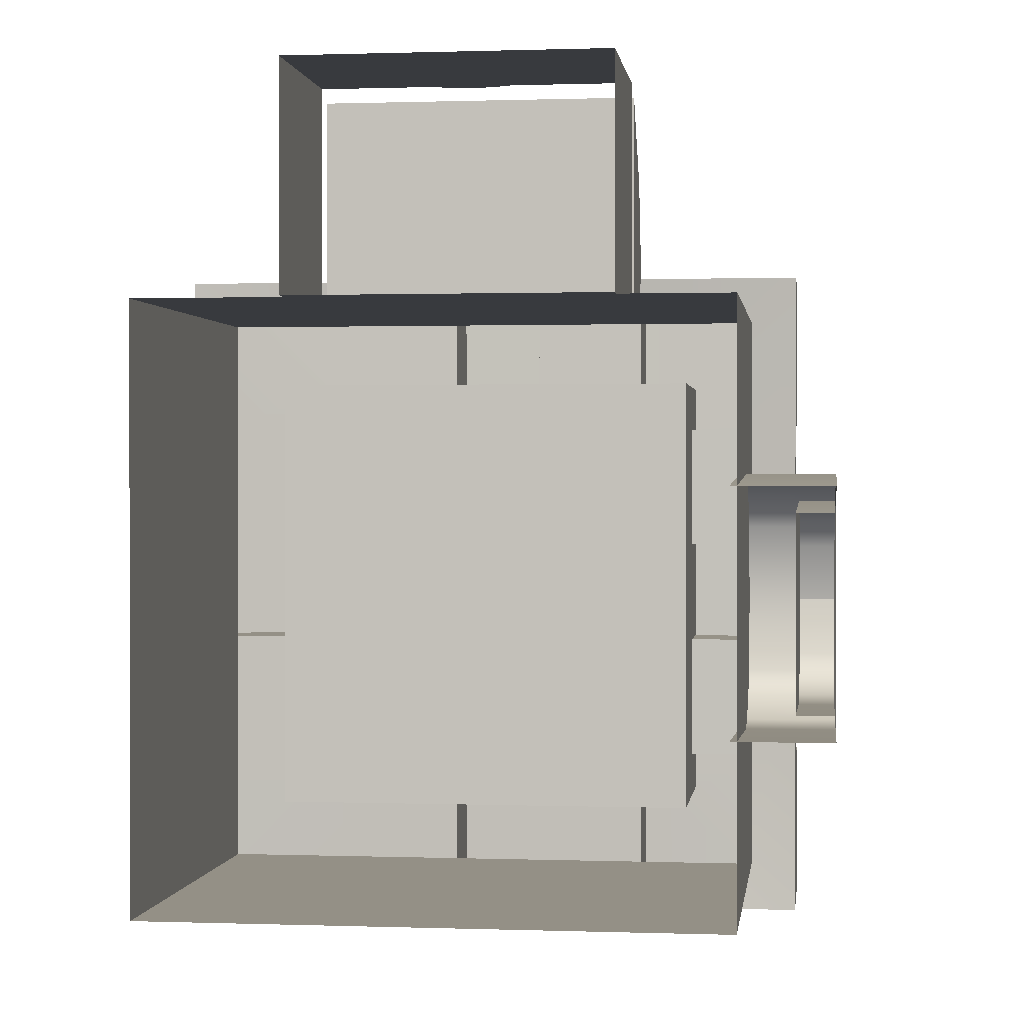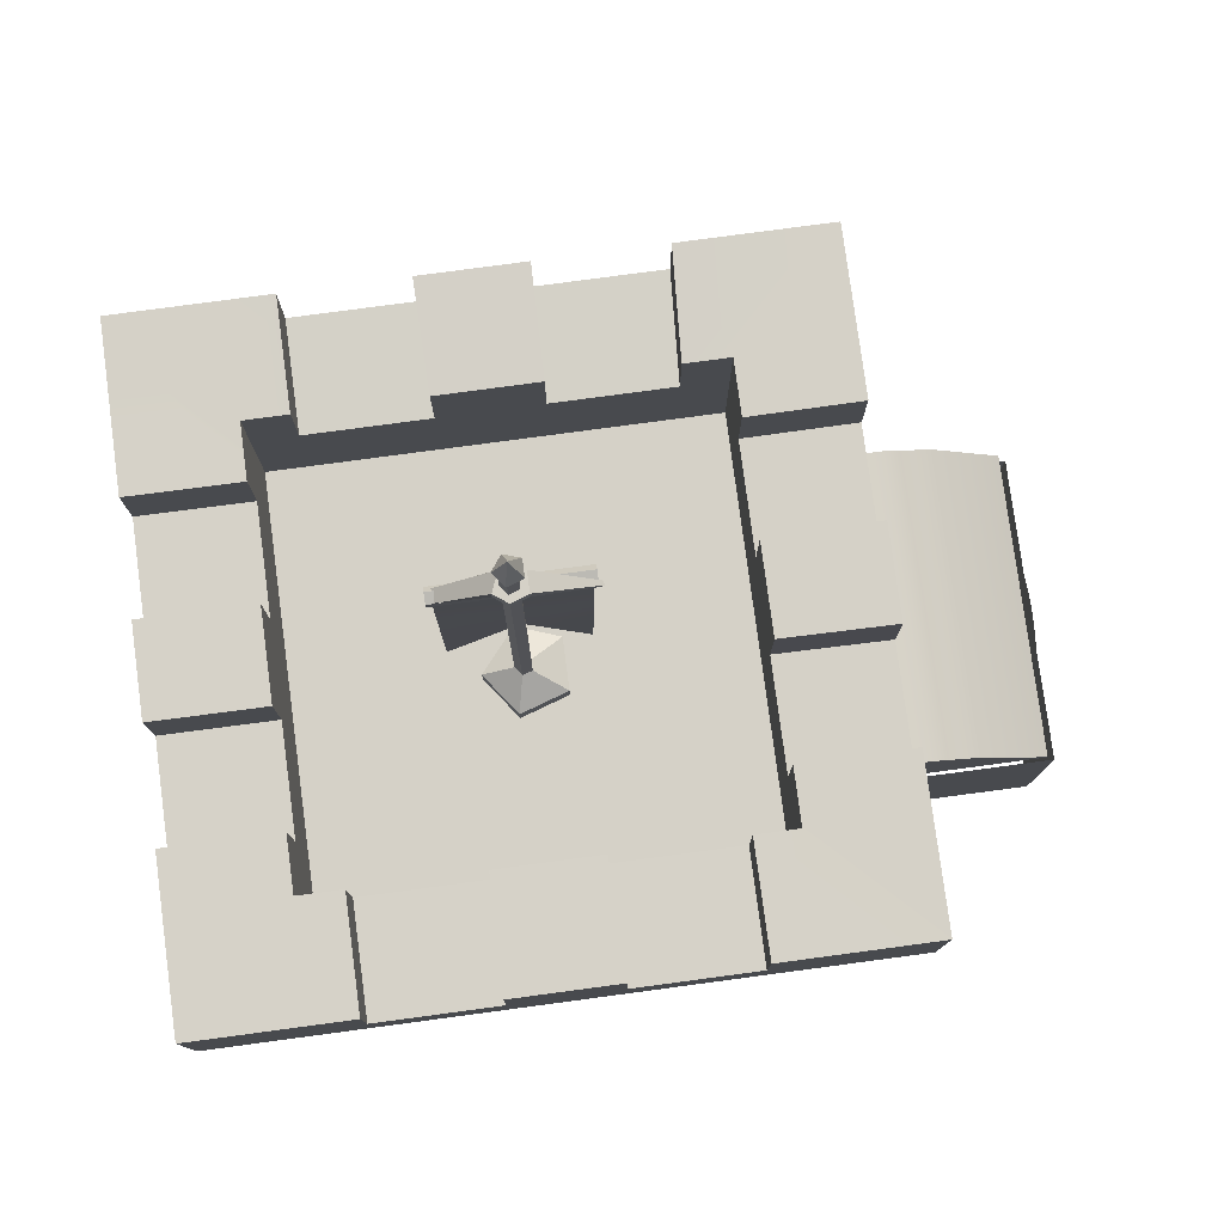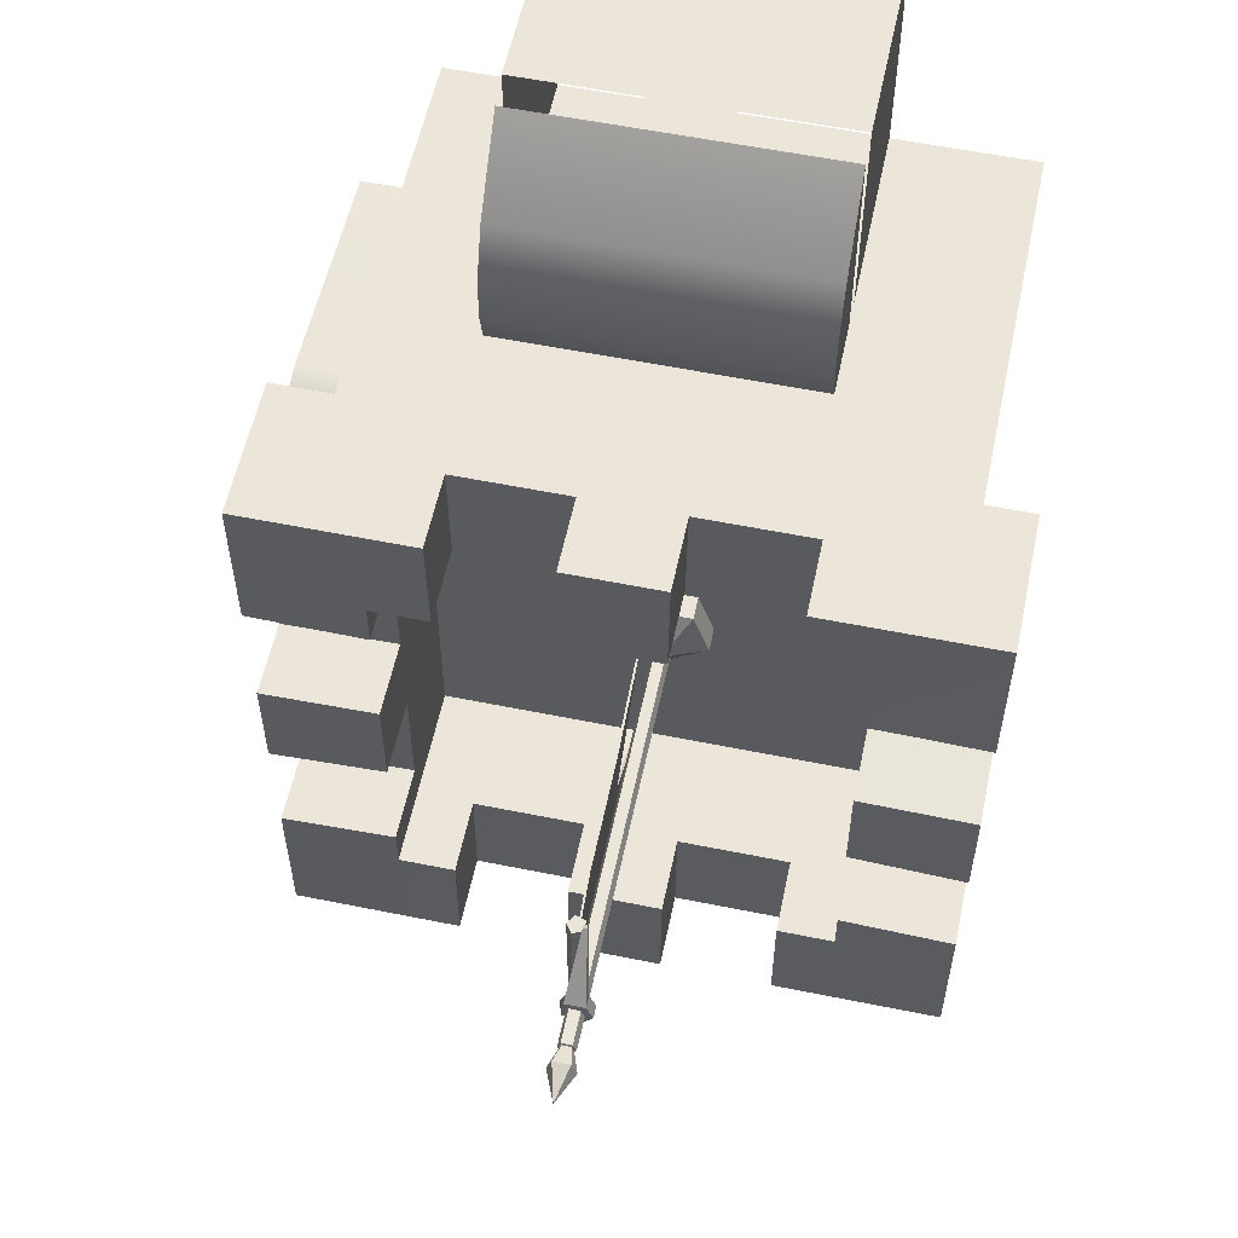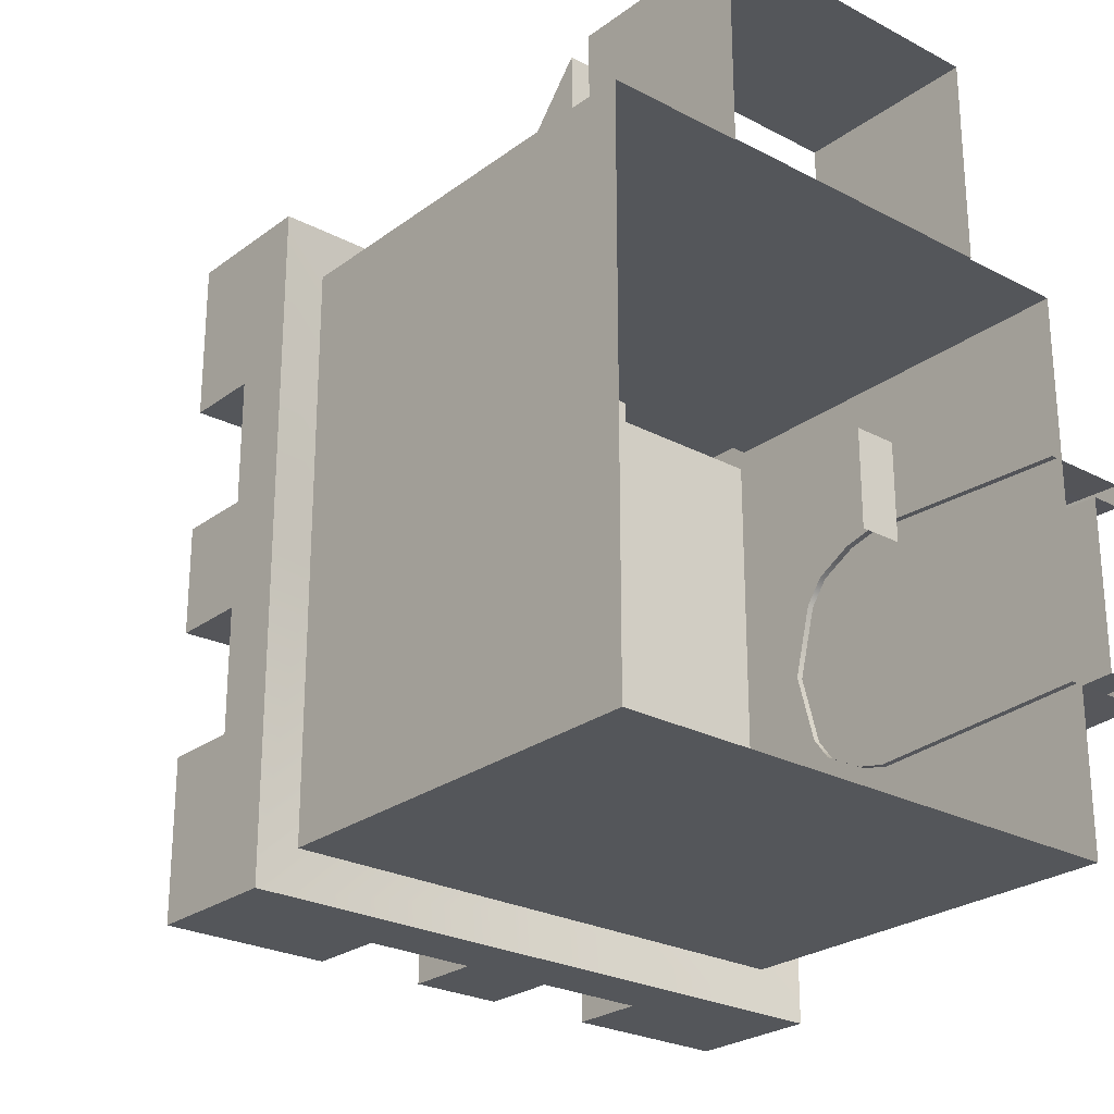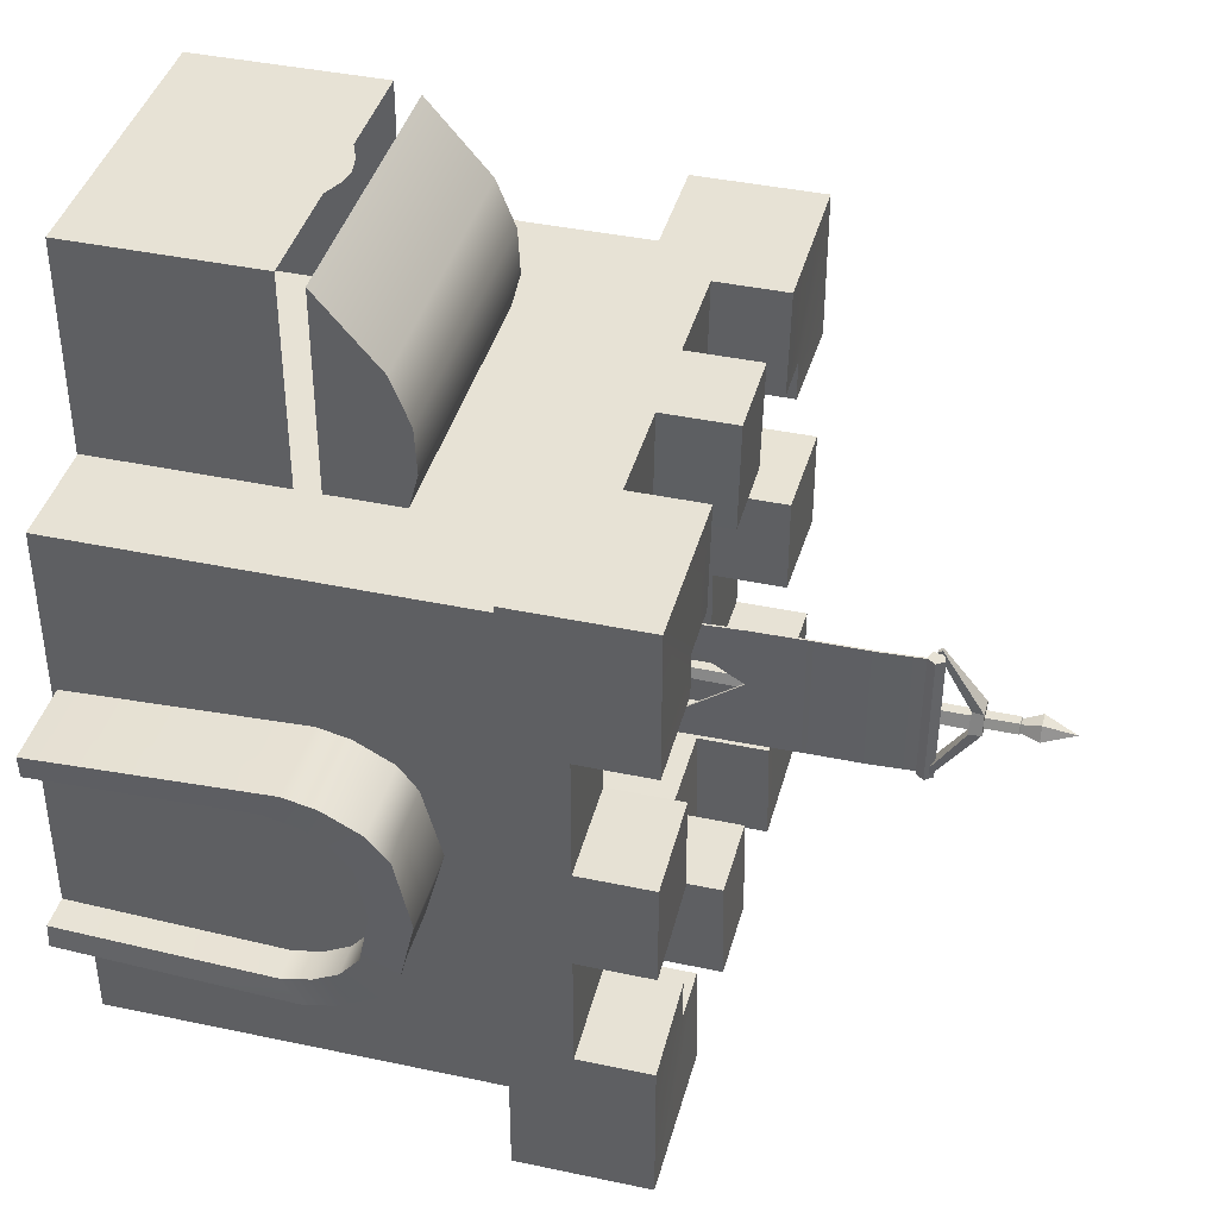
<metadata>
{"format":"obj","ext":"obj","renderer":"f3d","projection":"perspective","resolution":1024,"background":"white","views":[{"elev":0.6,"azim":7.3,"up":"+Z"},{"elev":78.8,"azim":-97.6,"up":"+Y"},{"elev":57.3,"azim":-168.1,"up":"+Z"},{"elev":-25.4,"azim":-40.3,"up":"+Z"},{"elev":40.2,"azim":104.7,"up":"+Z"}]}
</metadata>
<code>
g default
v 47.68 75.26 49.43
v 46.64 75.6 49.43
v 46.64 76.7 49.42
v 47.68 77.04 49.42
v 48.33 76.15 49.42
v 47.68 75.15 34.69
v 46.64 75.49 34.68
v 46.64 76.59 34.68
v 47.68 76.93 34.67
v 48.33 76.04 34.68
v 47.39 76.15 49.42
v 47.39 76.04 34.68
v 45.66 84.45 41.76
v 46 84.45 42.81
v 47.1 84.45 42.81
v 47.44 84.45 41.76
v 46.55 84.45 41.12
v 47.1 81.08 42.81
v 46 81.08 42.81
v 45.66 81.08 41.76
v 46.55 81.08 41.06
v 47.44 81.08 41.76
v 47.1 79.8 42.81
v 46 79.8 42.81
v 45.66 79.8 41.76
v 46.55 79.8 41.12
v 47.44 79.8 41.31
v 47.42 79.84 43.55
v 45.52 79.84 43.55
v 47.58 81.08 43.55
v 45.52 81.08 43.55
v 44.88 79.84 41.79
v 44.88 81.08 41.79
v 45.91 79.84 40.38
v 45.91 81.08 40.38
v 48.2 79.74 41.26
v 47.86 81.08 41.19
v 46.76 76.06 49.53
v 46.34 76.06 49.53
v 46.76 76.54 49.86
v 46.34 76.54 49.86
v 46.82 75.69 35.36
v 48.07 75.84 35.27
v 46.72 76.44 35.27
v 47.97 76.59 35.18
v 45.85 84.54 41.81
v 46.11 84.54 42.63
v 46.98 84.54 42.63
v 47.25 84.54 41.81
v 46.55 84.54 41.3
v 45.14 86.5 41.65
v 45.67 86.5 43.3
v 46.55 89.9 42.11
v 47.42 86.5 43.3
v 47.96 86.5 41.65
v 46.55 86.5 40.62
v 47.32 86.04 43.15
v 45.78 86.04 43.15
v 45.32 85.99 41.69
v 46.55 85.95 40.8
v 47.78 85.99 41.69
v 47.44 42.6 41.88
v 47.1 42.6 42.81
v 46 42.6 42.81
v 45.66 42.6 41.76
v 46.55 42.6 41.12
v 42.27 38.36 41
v 43.9 38.36 46.03
v 43.88 40.86 46.06
v 42.24 40.86 41
v 49.19 38.36 46.03
v 49.21 40.86 46.06
v 50.82 38.36 41.98
v 50.85 40.86 41.54
v 46.55 38.36 37.9
v 46.55 40.86 37.87
v 47.88 47.79 35.05
v 47.73 47.79 48.86
v 47.76 58.2 35.06
v 47.43 58.2 49.04
v 47.71 64.34 35.06
v 47.38 64.34 49.04
v 47.7 70.49 35.06
v 47.36 70.49 49.04
v 47.4 76.63 35.05
v 47.07 76.63 49.04
v 47.6 76.63 35.06
v 47.26 76.63 49.05
v 47.89 70.49 35.06
v 47.55 70.49 49.05
v 47.91 64.34 35.06
v 47.58 64.34 49.05
v 47.99 58.2 35.05
v 47.66 58.2 49.04
v 48.1 47.79 35.06
v 47.94 47.79 48.86
v 47.82 58.22 42.43
v 47.94 47.79 48.86
v 47.59 58.22 42.43
v 47.82 58.22 42.45
v 47.9 0.8939 42.05
v 47.9 0.8939 47.08
v 52.3 0.8939 42.05
v 52.3 0.8939 47.08
v 52.3 0.8939 37.03
v 47.9 0.8939 37.03
v 82.13 1.465 32.67
v 82.13 32.97 42.05
v 82.13 1.465 51.43
v 82.13 1.465 42.05
v 85.72 32.97 42.05
v 85.72 1.465 32.67
v 85.72 1.465 51.43
v 76.04 1.465 30.17
v 85.89 1.465 30.17
v 76.04 37.16 42.05
v 85.89 37.16 42.05
v 76.04 1.465 53.93
v 85.89 1.465 53.93
v 81 1.465 30.17
v 82.61 1.465 30.17
v 81 37.16 42.05
v 82.61 37.16 42.05
v 81 1.465 53.93
v 82.61 1.465 53.93
v 82.13 29.66 50.25
v 82.13 31.86 47.61
v 82.13 21.48 42.45
v 82.13 23.82 52.34
v 82.13 27.17 51.57
v 85.72 31.86 47.62
v 85.72 29.67 50.24
v 85.72 23.77 52.33
v 85.72 27.22 51.55
v 85.89 35.46 49.57
v 85.89 33.19 52.2
v 85.89 25.77 55.08
v 85.89 29.23 54.31
v 76.04 33.2 52.19
v 76.04 35.15 49.59
v 81 35.15 49.59
v 81 33.2 52.19
v 82.61 35.15 49.59
v 82.61 33.2 52.19
v 76.04 25.85 55.09
v 76.04 29.16 54.34
v 81 29.16 54.34
v 81 25.85 55.09
v 82.61 25.85 55.09
v 82.61 29.16 54.34
v 82.13 29.72 33.89
v 82.13 31.84 36.42
v 85.72 31.82 36.37
v 85.72 29.77 33.92
v 82.13 23.96 31.76
v 82.13 27.05 32.47
v 85.72 27.11 32.5
v 85.72 23.89 31.76
v 85.89 29.12 29.74
v 85.89 25.89 29.01
v 85.89 35.42 34.42
v 85.89 33.29 31.96
v 76.04 29.06 29.71
v 76.04 25.96 29.01
v 81 25.96 29.01
v 81 29.06 29.71
v 82.61 25.96 29.01
v 82.61 29.06 29.71
v 76.04 35.12 34.4
v 76.04 33.31 31.97
v 81 33.31 31.97
v 81 35.12 34.4
v 82.61 33.31 31.97
v 82.61 35.12 34.4
v 33.61 23.69 93.44
v 65.41 23.69 93.44
v 65.41 30.33 85.73
v 33.61 30.33 85.73
v 33.61 21.06 71.9
v 65.41 21.06 71.9
v 65.41 0.8939 71.9
v 33.61 0.8939 71.9
v 65.41 0.8939 94.51
v 65.41 21.06 94.51
v 33.61 0.8939 94.51
v 33.61 21.06 94.51
v 33.61 23.69 71.9
v 65.41 23.69 71.9
v 33.61 32.58 75.68
v 65.41 32.58 75.68
v 65.41 31.58 71.9
v 33.61 31.58 71.9
v 65.41 32.34 80.63
v 33.61 32.34 80.63
v 51.17 21.95 94.51
v 49.09 0.8939 94.51
v 53.15 21.06 94.51
v 44.91 21.06 94.51
v 47.05 21.95 94.51
v 49.19 22.33 94.51
v 65.41 23.69 75.68
v 33.61 23.69 75.68
v 33.61 23.69 85.56
v 65.41 23.69 85.41
v 65.41 23.69 80.63
v 33.61 23.69 80.63
v 25.88 50.08 60.45
v 25.88 50.08 64.92
v 25.88 38.3 64.92
v 25.88 50.08 42.13
v 25.88 50.08 47.39
v 25.88 38.3 42.05
v 19.05 44.61 42.05
v 19.05 0.8939 42.05
v 19.05 0.8939 71.74
v 19.05 44.61 71.74
v 14.3 50.3 60.45
v 14.3 50.3 47.58
v 14.3 44.01 42.05
v 14.3 44.01 76.64
v 43.23 0.8939 71.74
v 43.23 44.61 71.74
v 31.67 50.3 76.64
v 43.06 44.01 76.64
v 43.06 50.3 76.64
v 31.67 50.08 64.92
v 43.23 50.08 64.92
v 47.9 38.3 64.92
v 47.9 38.3 42.05
v 52.57 50.08 64.92
v 14.3 58.07 76.64
v 14.3 58.07 60.45
v 25.88 57.82 60.45
v 25.88 57.82 64.92
v 31.67 58.07 76.64
v 31.67 57.82 64.92
v 14.3 58.07 47.58
v 14.3 58.07 42.05
v 25.88 57.82 42.05
v 25.88 57.82 47.39
v 43.23 57.82 64.92
v 52.57 57.82 64.92
v 52.74 44.01 76.64
v 52.74 50.3 76.64
v 52.74 58.07 76.64
v 43.06 58.07 76.64
v 76.75 44.61 71.74
v 76.75 0.8939 71.74
v 76.75 0.8939 42.05
v 76.75 44.61 42.05
v 69.92 38.3 64.92
v 69.92 50.08 64.92
v 69.92 50.08 60.13
v 81.5 50.3 60.78
v 81.5 44.01 76.64
v 81.5 44.01 42.05
v 81.5 50.3 47.58
v 69.92 38.3 42.05
v 69.92 50.08 47.39
v 69.92 50.08 36.71
v 64.13 50.08 64.92
v 52.57 44.61 71.74
v 52.57 0.8939 71.74
v 64.13 50.3 76.64
v 81.5 58.07 60.78
v 81.5 58.07 76.64
v 69.92 57.82 64.92
v 69.92 57.82 60.13
v 64.13 58.07 76.64
v 64.13 57.82 64.92
v 81.5 58.07 36.52
v 81.5 58.07 47.58
v 69.92 57.82 47.39
v 69.92 57.82 36.71
v 69.92 38.3 19.19
v 69.92 50.08 23.82
v 69.92 50.08 19.19
v 76.75 0.8939 12.36
v 76.75 44.61 12.36
v 81.5 50.3 36.52
v 81.5 44.01 7.467
v 81.5 50.3 23.82
v 47.9 0.8939 12.36
v 47.9 44.61 12.36
v 64.13 50.3 7.467
v 47.9 44.01 7.467
v 47.9 50.3 7.467
v 52.66 50.3 7.467
v 64.13 50.08 19.19
v 52.66 50.08 19.19
v 47.9 38.3 19.19
v 47.9 50.08 19.19
v 81.5 58.07 7.467
v 81.5 58.07 23.82
v 69.92 57.82 23.82
v 69.92 57.82 19.19
v 64.13 58.07 7.467
v 64.13 57.82 19.19
v 52.66 57.82 19.19
v 47.9 57.82 19.19
v 47.9 58.07 7.467
v 52.66 58.07 7.467
v 19.05 44.61 12.36
v 19.05 0.8939 12.36
v 25.88 38.3 19.19
v 25.88 50.08 19.19
v 25.88 50.08 23.82
v 14.3 50.3 23.82
v 14.3 44.01 7.467
v 14.3 50.3 36.52
v 25.88 50.08 36.71
v 31.67 50.08 19.19
v 43.14 50.08 19.19
v 14.3 58.07 23.82
v 14.3 58.07 7.467
v 25.88 57.82 19.19
v 25.88 57.82 23.82
v 31.67 50.3 7.467
v 31.67 58.07 7.467
v 31.67 57.82 19.19
v 14.3 58.07 36.52
v 43.14 57.82 19.19
v 43.14 50.3 7.467
v 43.14 58.07 7.467
v 25.88 57.82 36.71
g castillo
f 1 2 7 6
f 2 3 8 7
f 3 4 9 8
f 4 5 10 9
f 5 1 6 10
f 2 1 11
f 3 2 11
f 4 3 11
f 5 4 11
f 1 5 11
f 6 7 12
f 7 8 12
f 8 9 12
f 9 10 12
f 10 6 12
f 67 68 69 70
f 68 71 72 69
f 71 73 74 72
f 73 75 76 74
f 75 67 70 76
f 51 52 53
f 52 54 53
f 54 55 53
f 55 56 53
f 56 51 53
f 19 18 15 14
f 20 19 14 13
f 21 20 13 17
f 22 21 17 16
f 18 22 16 15
f 39 38 40 41
f 32 29 31 33
f 34 32 33 35
f 43 42 44 45
f 28 36 37 30
f 24 23 28 29
f 18 19 31 30
f 25 24 29 32
f 19 20 33 31
f 26 25 32 34
f 20 21 35 33
f 27 26 34 36
f 21 22 37 35
f 23 27 36 28
f 22 18 30 37
f 29 28 38 39
f 28 30 40 38
f 30 31 41 40
f 31 29 39 41
f 36 34 42 43
f 34 35 44 42
f 35 37 45 44
f 37 36 43 45
f 13 14 47 46
f 14 15 48 47
f 15 16 49 48
f 16 17 50 49
f 17 13 46 50
f 46 47 58 59
f 47 48 57 58
f 48 49 61 57
f 49 50 60 61
f 50 46 59 60
f 58 57 54 52
f 59 58 52 51
f 60 59 51 56
f 61 60 56 55
f 57 61 55 54
f 63 62 27 23
f 64 63 23 24
f 65 64 24 25
f 66 65 25 26
f 62 66 26 27
f 64 65 70 69
f 63 64 69 72
f 62 63 72 74
f 66 62 74 76
f 65 66 76 70
f 78 80 99
f 79 99 81
f 81 82 84 83
f 83 84 86 85
f 85 86 88 87
f 87 88 90 89
f 89 90 92 91
f 97 92 94
f 95 93 97
f 78 96 94 80
f 80 94 92 82
f 82 92 90 84
f 84 90 88 86
f 77 79 93 95
f 93 79 81 91
f 91 81 83 89
f 89 83 85 87
f 94 96 98 97
f 91 92 97
f 91 97 93
f 77 99 79
f 81 99 82
f 82 99 80
f 95 97 100
f 99 77 95 100
f 78 99 97 98
f 101 103 104 102
f 101 106 105 103
f 126 127 131 132
f 129 130 134 133
f 132 131 135 136
f 133 134 138 137
f 136 135 143 144
f 137 138 150 149
f 140 139 142 141
f 141 142 144 143
f 146 145 148 147
f 147 148 149 150
f 122 141 143 123
f 147 150 144 142
f 148 124 125 149
f 126 130 128
f 111 131 127 108
f 133 113 109 129
f 134 130 126 132
f 131 111 117 135
f 138 134 132 136
f 113 133 137 119
f 116 140 141 122
f 135 117 123 143
f 142 139 146 147
f 150 138 136 144
f 148 145 118 124
f 119 137 149 125
f 151 152 128
f 152 151 154 153
f 153 154 162 161
f 155 156 128
f 156 155 158 157
f 157 158 160 159
f 159 160 167 168
f 161 162 173 174
f 164 163 166 165
f 165 166 168 167
f 170 169 172 171
f 171 172 174 173
f 120 165 167 121
f 166 171 173 168
f 172 122 123 174
f 153 111 108 152
f 157 154 151 156
f 112 158 155 107
f 158 112 115 160
f 154 157 159 162
f 111 153 161 117
f 114 164 165 120
f 160 115 121 167
f 166 163 170 171
f 162 159 168 173
f 172 169 116 122
f 117 161 174 123
f 127 126 128
f 128 130 129
f 107 155 128
f 156 151 128
f 152 108 128
f 108 127 128
f 129 109 128
f 109 110 128
f 110 107 128
f 183 181 180 184
f 182 185 186 179
f 192 191 188 187
f 175 176 177 178
f 179 180 181 182
f 187 188 180 179
f 189 190 191 192
f 178 177 193 194
f 195 196 197
f 184 197 196 183
f 185 196 198 186
f 198 196 199
f 199 196 200
f 200 196 195
f 194 193 190 189
f 201 202 187 188
f 175 178 203
f 177 176 204
f 193 177 204 205
f 178 194 206 203
f 189 192 187 202
f 191 190 201 188
f 190 193 205 201
f 194 189 202 206
f 176 175 203 204
f 205 206 202 201
f 204 203 206 205
f 213 214 215 216
f 217 218 219 220
f 220 231 232 217
f 207 233 234 208
f 223 235 231 220
f 208 234 236 226
f 218 237 238 219
f 210 239 240 211
f 227 241 242 230
f 244 245 246 225
f 247 248 249 250
f 254 255 256 257
f 255 254 265 266
f 253 252 267 268
f 264 255 266 269
f 252 261 270 267
f 257 256 271 272
f 260 259 273 274
f 250 249 278 279
f 280 256 281 282
f 281 293 294 282
f 276 295 296 277
f 285 297 293 281
f 277 296 298 289
f 280 271 256
f 303 304 214 213
f 305 306 307
f 308 309 219 310
f 210 212 311
f 309 308 314 315
f 307 306 316 317
f 318 309 315 319
f 306 312 320 316
f 310 219 238 321
f 325 239 210 311
f 207 211 218 217
f 227 226 223 225
f 233 207 217 232
f 226 236 235 223
f 211 240 237 218
f 242 241 246 245
f 241 227 225 246
f 259 253 254 257
f 261 230 244 264
f 253 268 265 254
f 270 261 264 269
f 274 273 272 271
f 273 259 257 272
f 230 242 245 244
f 276 260 280 282
f 290 289 285 288
f 295 276 282 294
f 289 298 297 285
f 260 274 271 280
f 299 290 288 302
f 311 307 308 310
f 312 313 323 318
f 307 317 314 308
f 320 312 318 319
f 325 311 310 321
f 313 322 324 323
f 307 311 212 305
f 207 208 209
f 210 211 212
f 212 211 207 209
f 216 215 221 222
f 223 220 224 225
f 209 208 226
f 209 226 227 228
f 229 212 209 228
f 228 227 230
f 243 244 225 224
f 251 252 253
f 258 259 260
f 259 258 251 253
f 252 251 261
f 262 263 248 247
f 264 244 243 255
f 261 251 228 230
f 229 228 251 258
f 221 263 262 222
f 275 276 277
f 258 260 276 275
f 279 278 283 284
f 285 281 286 287 288
f 275 277 289
f 275 289 290 291
f 229 258 275 291
f 291 290 292
f 290 299 300 292
f 287 301 302 288
f 306 305 312
f 312 305 291 313
f 229 291 305 212
f 313 292 300 322
f 284 283 304 303
f 318 323 287 286 309
f 313 291 292
f 287 323 324 301
f 220 219 213 216
f 220 216 222 224
f 234 233 232 231
f 236 234 231 235
f 240 239 238 237
f 243 224 222 262
f 255 247 250 256
f 255 243 262 247
f 268 267 266 265
f 267 270 269 266
f 256 250 279 281
f 281 279 284 286
f 296 295 294 293
f 298 296 293 297
f 300 299 302 301
f 309 303 213 219
f 317 316 315 314
f 316 320 319 315
f 239 325 321 238
f 309 286 284 303
f 322 300 301 324

</code>
